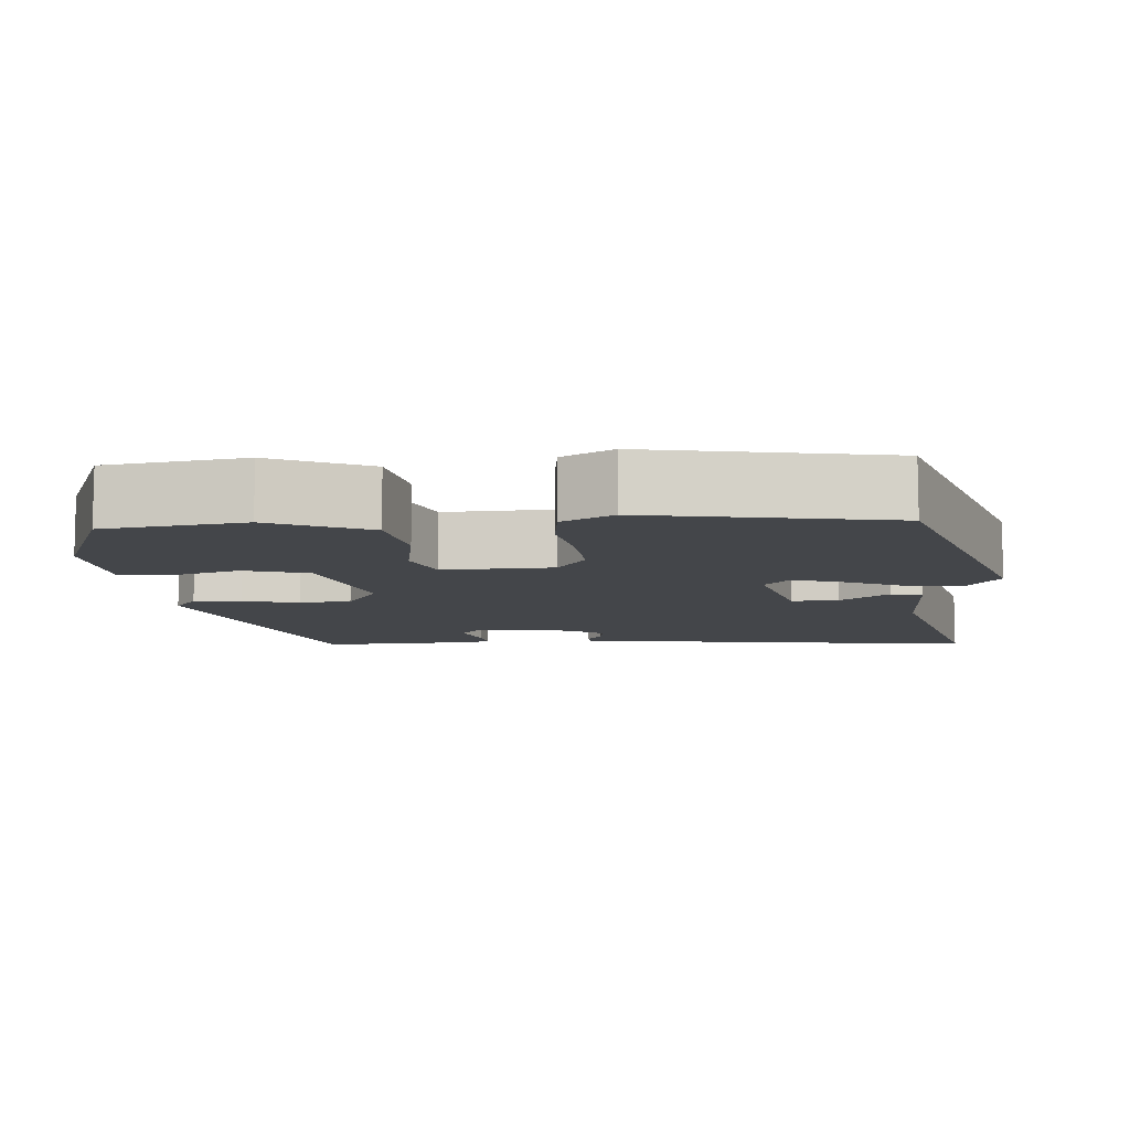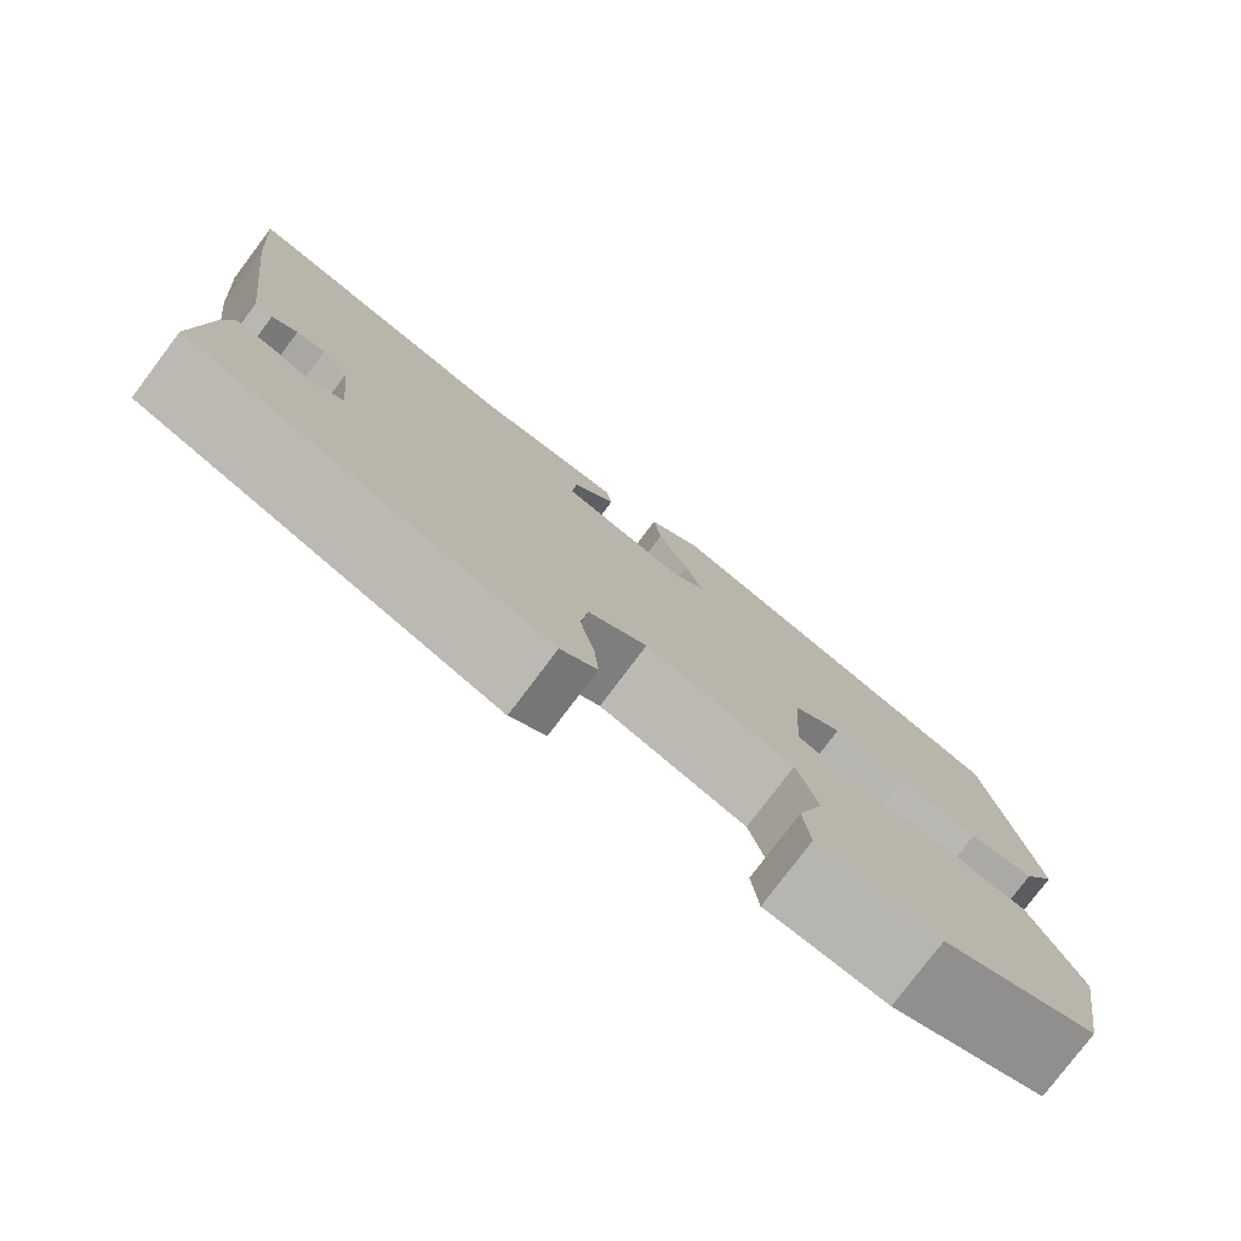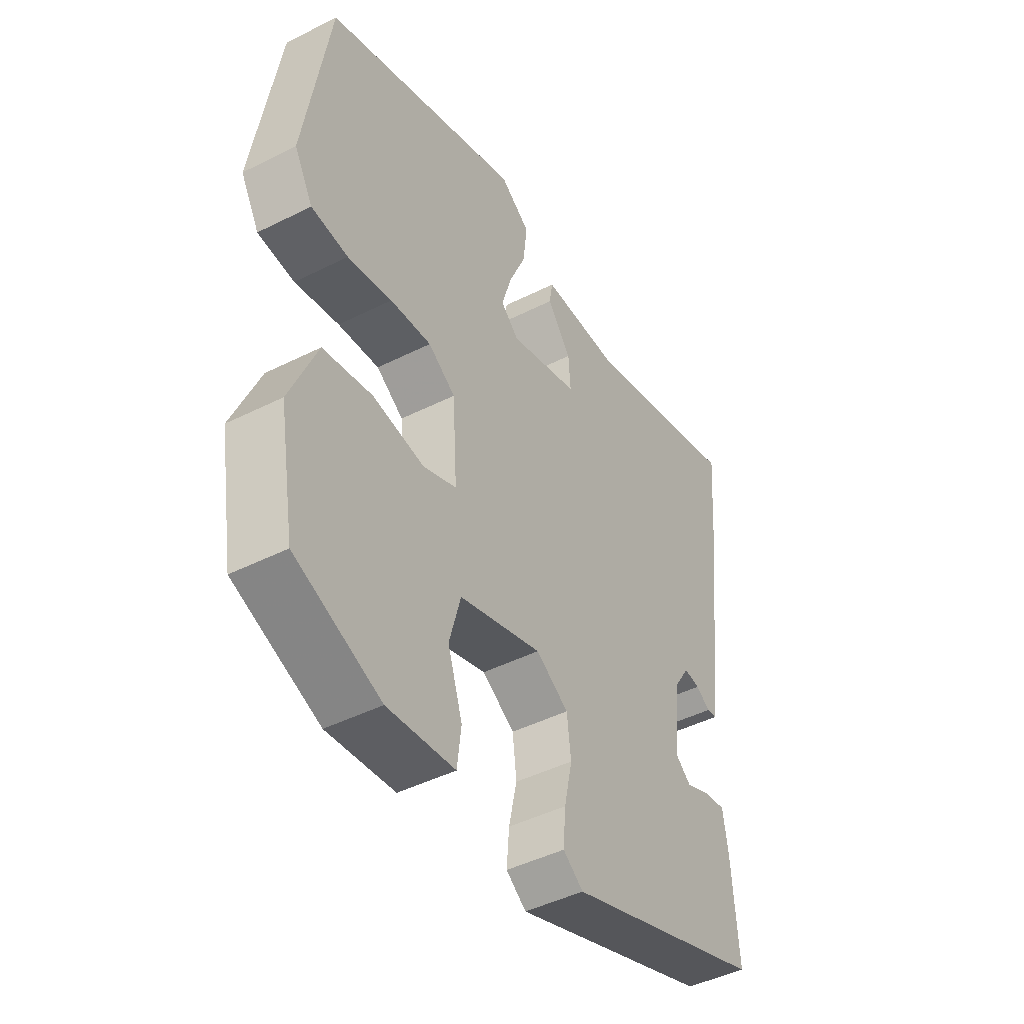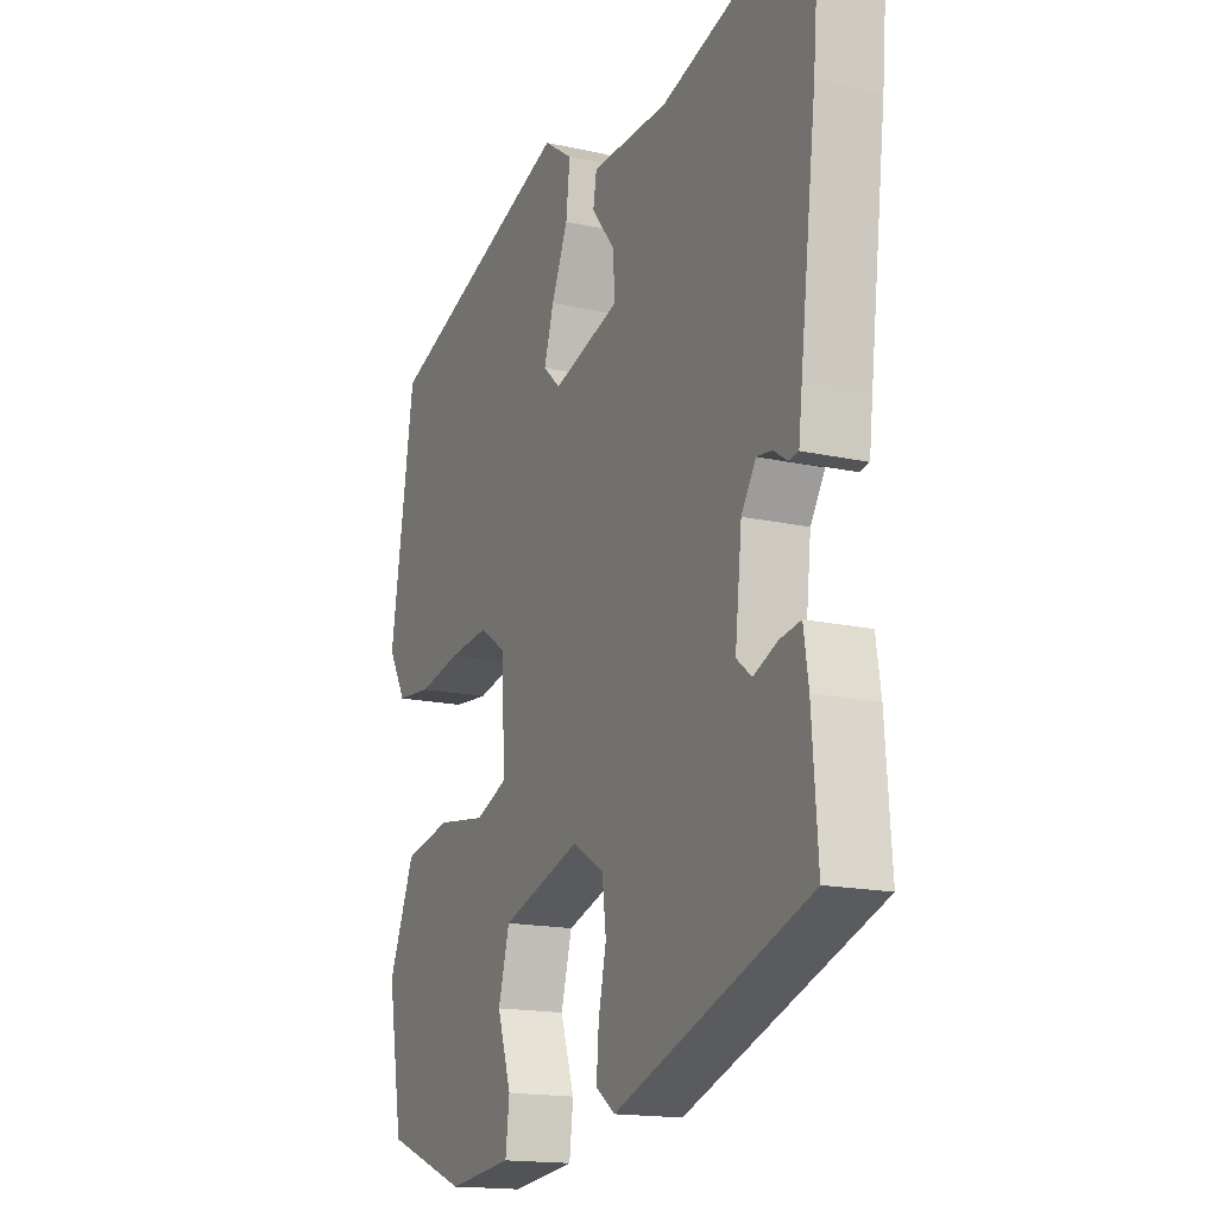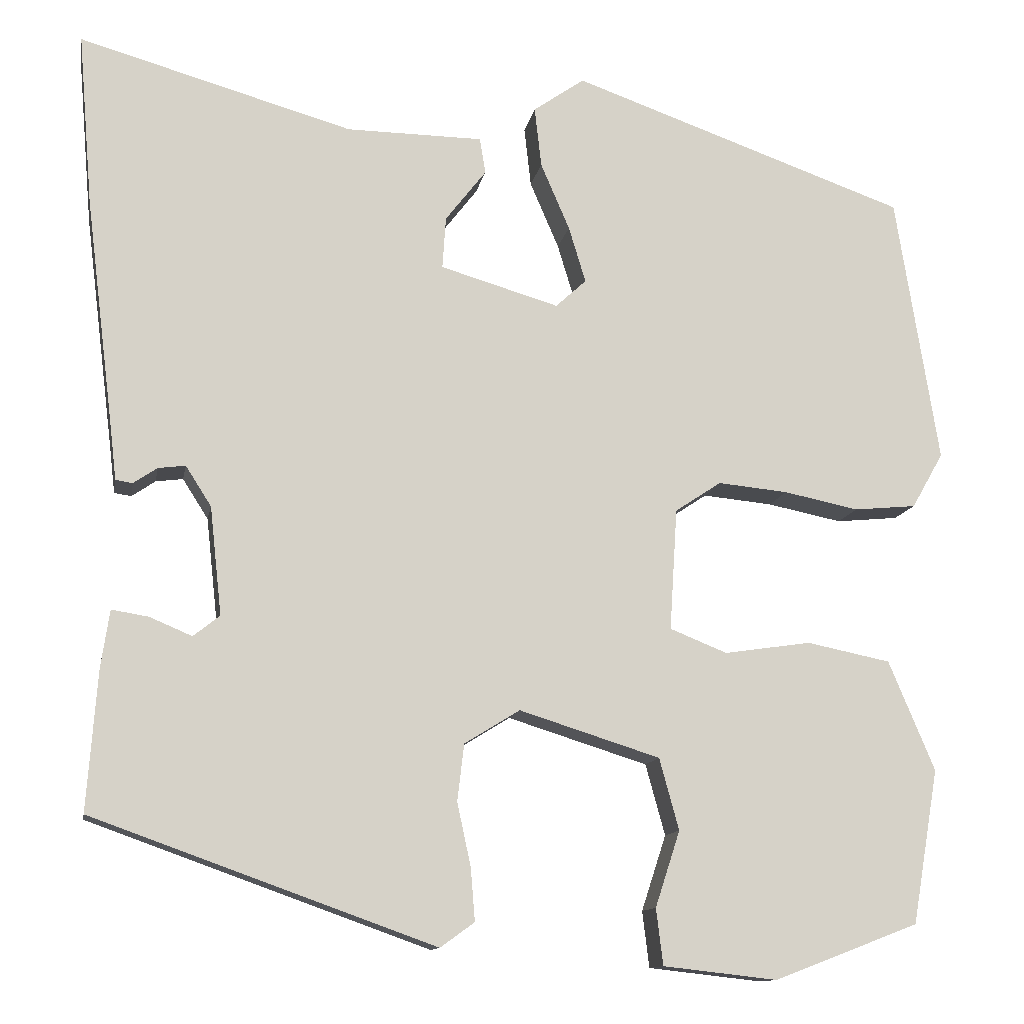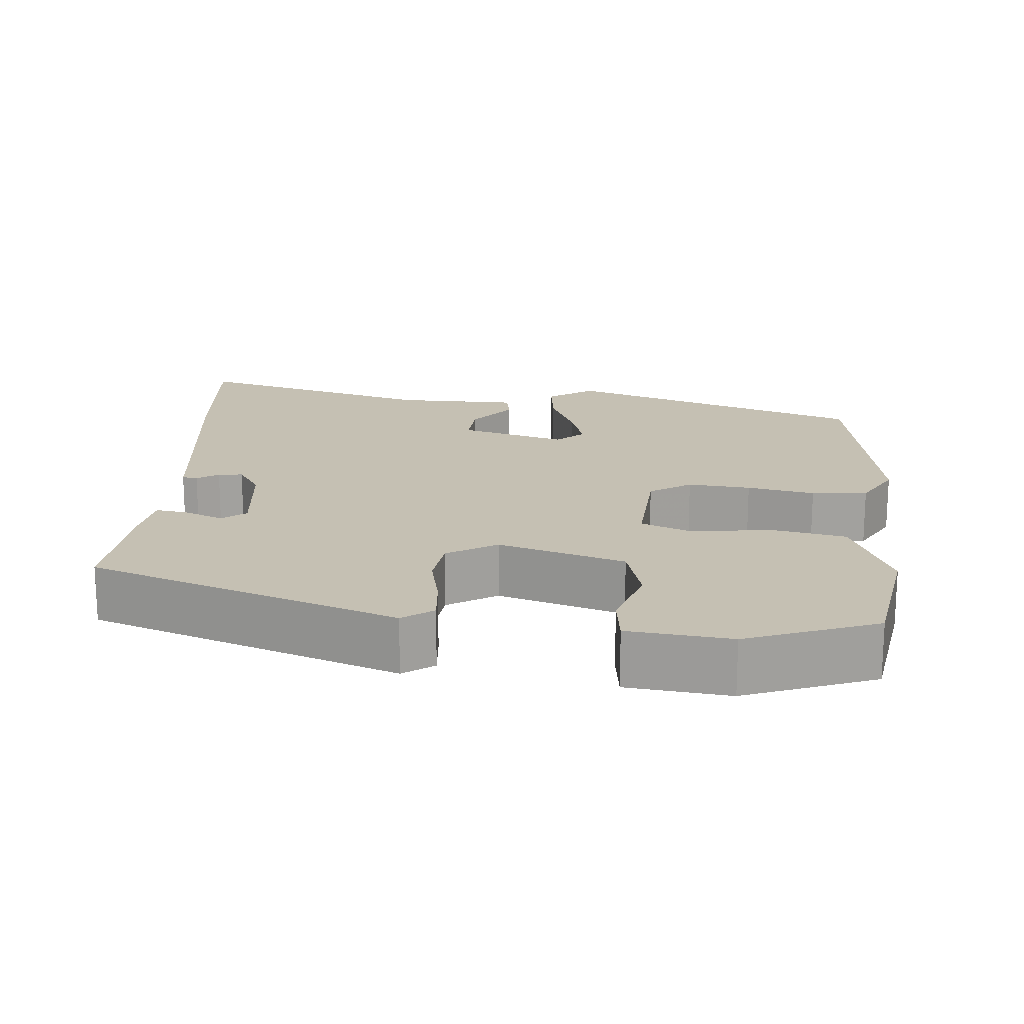
<metadata>
{"format":"obj","ext":"obj","renderer":"f3d","projection":"perspective","resolution":1024,"background":"white","views":[{"elev":-9.4,"azim":-86.9,"up":"+Y"},{"elev":-78.5,"azim":143.0,"up":"+Z"},{"elev":-45.5,"azim":-59.9,"up":"+Z"},{"elev":-16.3,"azim":65.3,"up":"+Z"},{"elev":-12.2,"azim":169.9,"up":"+Z"},{"elev":18.1,"azim":-175.2,"up":"+Y"}]}
</metadata>
<code>
v 0.504 0.07 0.551
v 0.487 0.07 0.349
v 0.453 0.07 0.075
v 0.446 0.07 0.015
v 0.426 0.07 0.012
v 0.398 0.07 0.031
v 0.366 0.07 0.035
v 0.336 0.07 -0.012
v 0.322 0.07 -0.139
v 0.353 0.07 -0.164
v 0.403 0.07 -0.143
v 0.446 0.07 -0.136
v 0.456 0.07 -0.203
v 0.468 0.07 -0.368
v 0.066 0.07 -0.512
v 0.026 0.07 -0.483
v 0.031 0.07 -0.421
v 0.047 0.07 -0.347
v 0.039 0.07 -0.28
v -0.026 0.07 -0.24
v -0.191 0.07 -0.292
v -0.214 0.07 -0.376
v -0.185 0.07 -0.465
v -0.193 0.07 -0.531
v -0.327 0.07 -0.546
v -0.497 0.07 -0.481
v -0.528 0.07 -0.3
v -0.474 0.07 -0.171
v -0.376 0.07 -0.151
v -0.274 0.07 -0.166
v -0.207 0.07 -0.139
v -0.216 0.07 0.004
v -0.27 0.07 0.04
v -0.352 0.07 0.032
v -0.44 0.07 0.014
v -0.513 0.07 0.021
v -0.55 0.07 0.086
v -0.5 0.07 0.402
v -0.105 0.07 0.542
v -0.045 0.07 0.5
v -0.053 0.07 0.429
v -0.087 0.07 0.35
v -0.107 0.07 0.284
v -0.071 0.07 0.251
v 0.068 0.07 0.292
v 0.064 0.07 0.353
v 0.016 0.07 0.415
v 0.023 0.07 0.457
v 0.183 0.07 0.459
v 0.504 0 0.551
v 0.487 0 0.349
v 0.453 0 0.075
v 0.446 0 0.015
v 0.426 0 0.012
v 0.398 0 0.031
v 0.366 0 0.035
v 0.336 0 -0.012
v 0.322 0 -0.139
v 0.353 0 -0.164
v 0.403 0 -0.143
v 0.446 0 -0.136
v 0.456 0 -0.203
v 0.468 0 -0.368
v 0.066 0 -0.512
v 0.026 0 -0.483
v 0.031 0 -0.421
v 0.047 0 -0.347
v 0.039 0 -0.28
v -0.026 0 -0.24
v -0.191 0 -0.292
v -0.214 0 -0.376
v -0.185 0 -0.465
v -0.193 0 -0.531
v -0.327 0 -0.546
v -0.497 0 -0.481
v -0.528 0 -0.3
v -0.474 0 -0.171
v -0.376 0 -0.151
v -0.274 0 -0.166
v -0.207 0 -0.139
v -0.216 0 0.004
v -0.27 0 0.04
v -0.352 0 0.032
v -0.44 0 0.014
v -0.513 0 0.021
v -0.55 0 0.086
v -0.5 0 0.402
v -0.105 0 0.542
v -0.045 0 0.5
v -0.053 0 0.429
v -0.087 0 0.35
v -0.107 0 0.284
v -0.071 0 0.251
v 0.068 0 0.292
v 0.064 0 0.353
v 0.016 0 0.415
v 0.023 0 0.457
v 0.183 0 0.459
f 46 47 48 49
f 45 46 49 1
f 39 40 41 42
f 39 42 43
f 38 39 43
f 37 38 43 44
f 34 35 36 37
f 33 34 37 44
f 27 28 29 30
f 27 30 31
f 26 27 31
f 25 26 31
f 22 23 24 25
f 21 22 25 31
f 20 21 31 32
f 15 16 17 18
f 13 14 15 18
f 13 18 19
f 10 11 12 13
f 10 13 19 20
f 3 4 5 6
f 3 6 7
f 45 1 2 3
f 45 3 7
f 32 33 44 45
f 32 45 7 8
f 9 10 20 32
f 8 9 32
f 98 97 96 95
f 50 98 95 94
f 91 90 89 88
f 92 91 88
f 92 88 87
f 93 92 87 86
f 86 85 84 83
f 93 86 83 82
f 79 78 77 76
f 80 79 76
f 80 76 75
f 80 75 74
f 74 73 72 71
f 80 74 71 70
f 81 80 70 69
f 67 66 65 64
f 67 64 63 62
f 68 67 62
f 62 61 60 59
f 69 68 62 59
f 55 54 53 52
f 56 55 52
f 52 51 50 94
f 56 52 94
f 94 93 82 81
f 57 56 94 81
f 81 69 59 58
f 81 58 57
f 1 50 51 2
f 2 51 52 3
f 3 52 53 4
f 4 53 54 5
f 5 54 55 6
f 6 55 56 7
f 7 56 57 8
f 8 57 58 9
f 9 58 59 10
f 10 59 60 11
f 11 60 61 12
f 12 61 62 13
f 13 62 63 14
f 14 63 64 15
f 15 64 65 16
f 16 65 66 17
f 17 66 67 18
f 18 67 68 19
f 19 68 69 20
f 20 69 70 21
f 21 70 71 22
f 22 71 72 23
f 23 72 73 24
f 24 73 74 25
f 25 74 75 26
f 26 75 76 27
f 27 76 77 28
f 28 77 78 29
f 29 78 79 30
f 30 79 80 31
f 31 80 81 32
f 32 81 82 33
f 33 82 83 34
f 34 83 84 35
f 35 84 85 36
f 36 85 86 37
f 37 86 87 38
f 38 87 88 39
f 39 88 89 40
f 40 89 90 41
f 41 90 91 42
f 42 91 92 43
f 43 92 93 44
f 44 93 94 45
f 45 94 95 46
f 46 95 96 47
f 47 96 97 48
f 48 97 98 49
f 49 98 50 1

</code>
